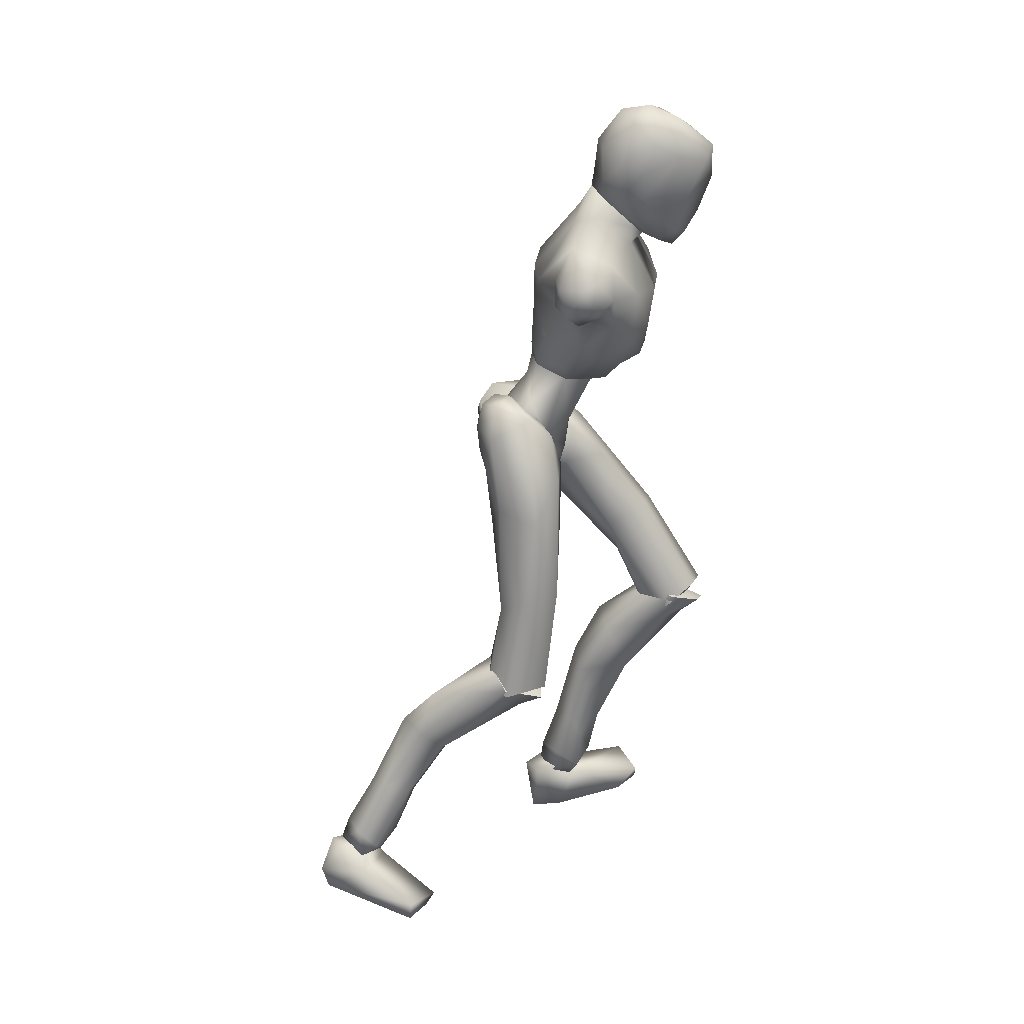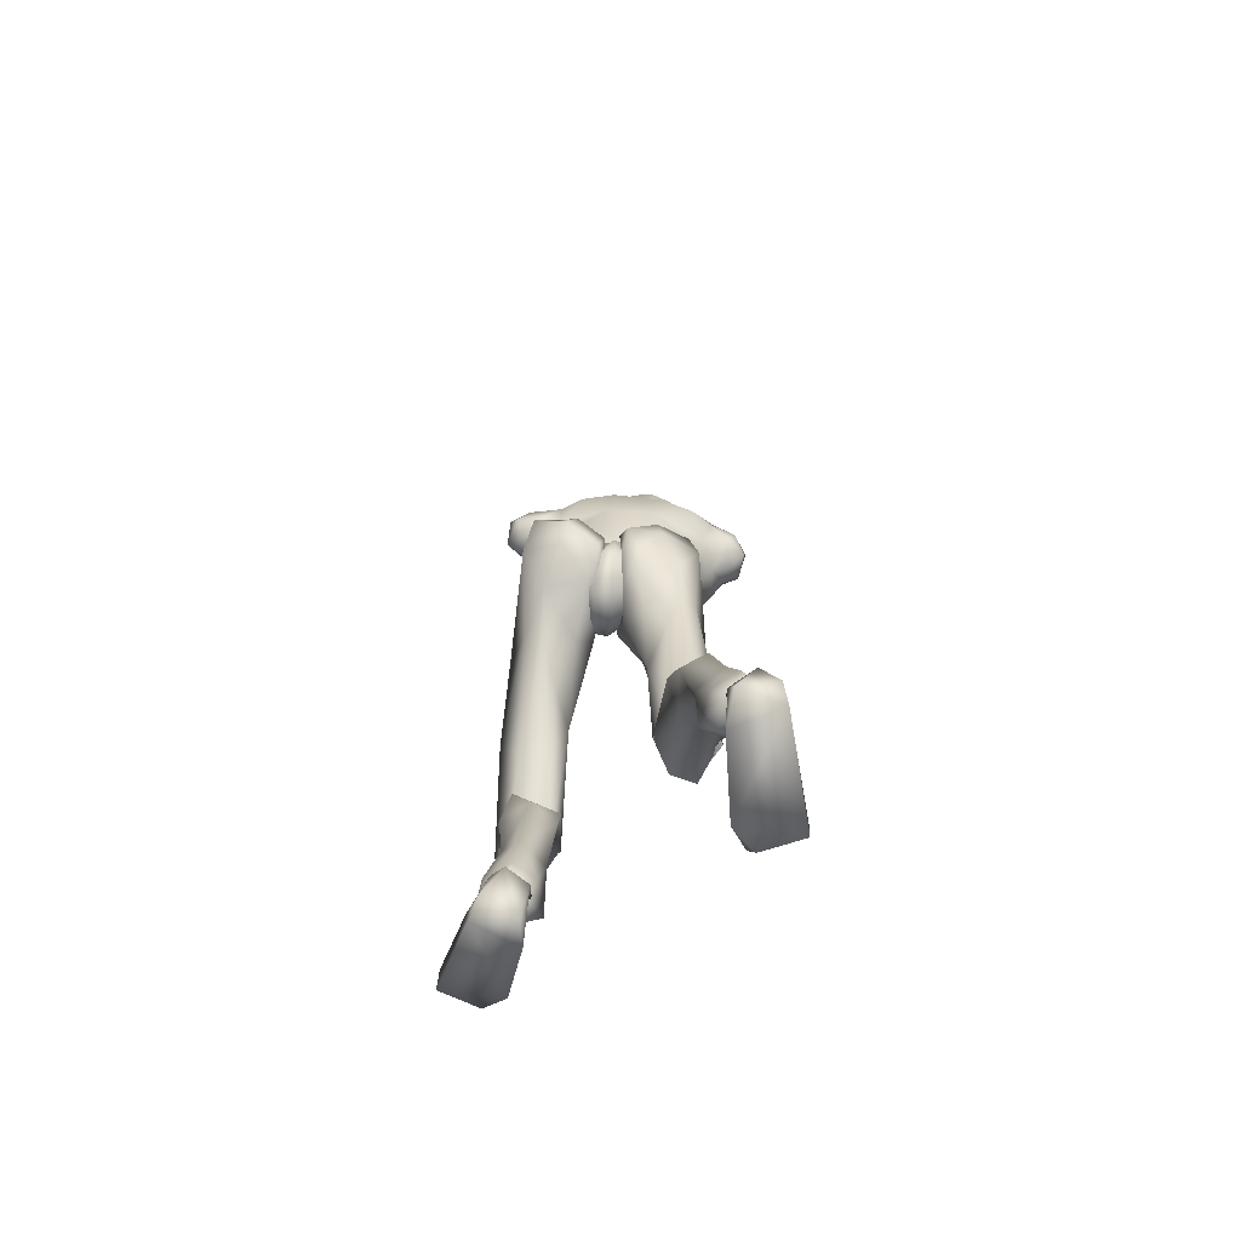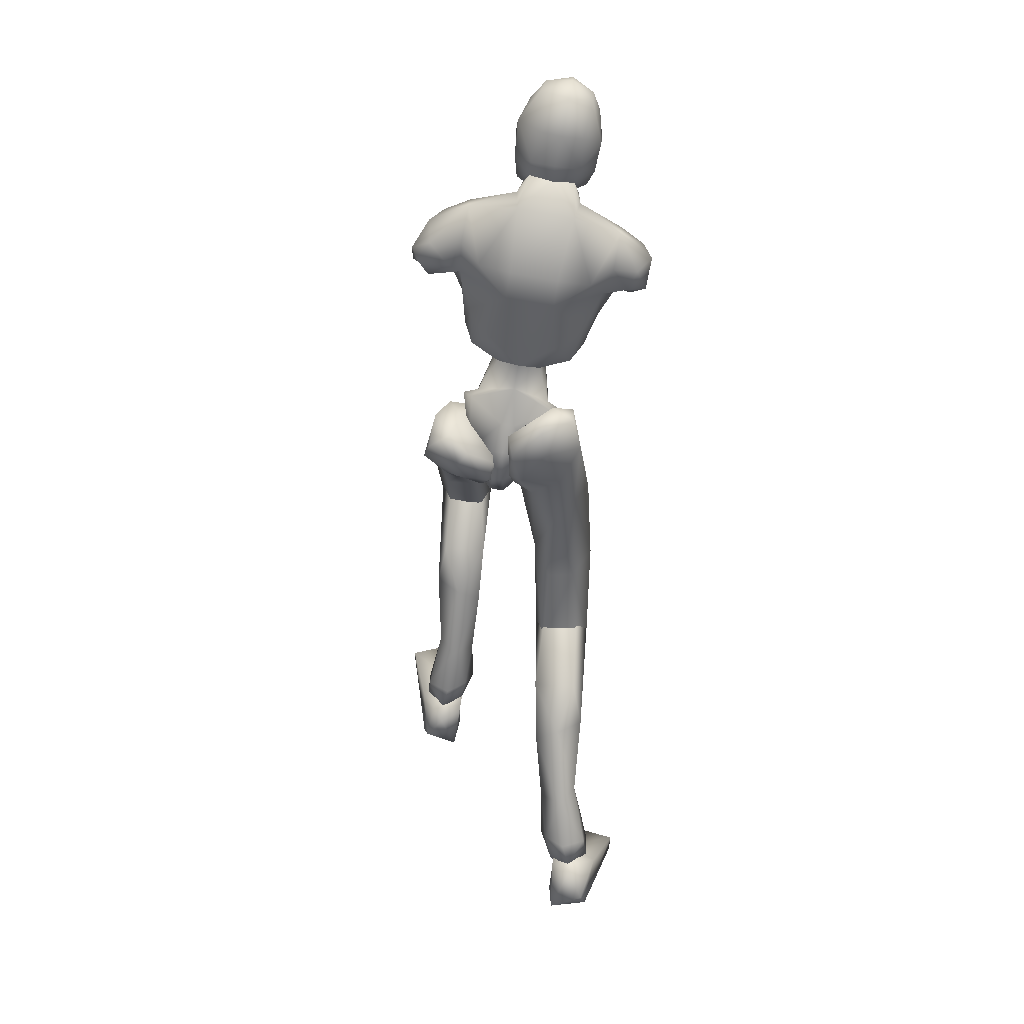
<metadata>
{"format":"obj","ext":"obj","renderer":"f3d","projection":"perspective","resolution":1024,"background":"white","views":[{"elev":21.3,"azim":-83.7,"up":"+Y"},{"elev":-58.6,"azim":175.7,"up":"+Y"},{"elev":41.7,"azim":-174.9,"up":"+Y"}]}
</metadata>
<code>
o Melee_Husk
v 2.338 46.33 -16.49
v 3.253 43.37 -15.15
v 3.641 46.09 -16.75
v 0.6417 49.3 -16.12
v 1.074 48.57 -13.57
v 0.5414 43.35 -13.49
v -0.03074 40.32 -13.87
v -1.43 43.08 -13.54
v -3.953 42.36 -15.34
v -3.362 47.95 -13.68
v -3.814 45.47 -16.65
v -3.015 48.79 -16.22
v -4.986 44.88 -16.98
v -1.654 39.99 -14.66
v -0.1294 38.15 -14.49
v 0.6871 38.27 -14.47
v 1.658 40.46 -14.58
v -0.3912 47.29 -11.53
v -1.71 47.11 -11.57
v 1.074 48.57 -13.57
v 0.6417 49.3 -16.12
v 2.97 50.78 -15.71
v -1.996 48.98 -9.115
v -3.037 48.04 -10.66
v -1.292 48.74 -10.55
v -1.71 47.11 -11.57
v -0.3912 47.29 -11.53
v 0.5798 48.55 -10.56
v 3.486 49.69 -13.08
v 3.79 51.24 -13.43
v 3.126 53.93 -14.91
v 4.047 56.94 -13.86
v 4.235 53.47 -11.56
v 5.206 55.91 -11.43
v 4.908 55.87 -8.813
v 6.15 56.8 -9.868
v 5.297 58.71 -8.708
v 7.227 57.85 -9.903
v 5.804 60.58 -9.846
v 7.033 60.15 -11.01
v 3.754 52.04 -10.49
v 8.321 58.53 -12.89
v 8.478 56.59 -11.72
v 7.229 55.69 -11.78
v 6.959 56.1 -13.32
v 3.443 62.58 -12.32
v 6.683 59.43 -13.47
v 7.725 57.63 -13.7
v 1.936 50.53 -8.705
v 3.551 53.81 -7.457
v 2.908 58.11 -6.943
v 3.692 61.11 -9.024
v -0.5337 63.24 -10.84
v -1.165 60.75 -8.004
v -0.7779 62.47 -8.051
v -3.097 61.02 -6.993
v -3.008 60.55 -7.865
v -4.826 60.24 -8.1
v -4.007 56.21 -6.003
v -8.074 56.58 -7.232
v -5.71 53.36 -6.446
v -2.954 51.12 -6.808
v -9.538 59.27 -9.372
v -0.9581 56.63 -5.923
v -1.557 64.91 -10.82
v -5.968 62.49 -10.98
v -9.53 60.77 -12.66
v -5.665 61.79 -8.179
v -5.441 64.37 -10.92
v 1.477 54.36 -6.257
v 1.297 51.39 -6.983
v -0.5381 51.45 -6.744
v -2.274 54.96 -6.176
v -1.719 51.27 -7.722
v -0.7543 49.15 -9.082
v 1.714 48.99 -9.904
v -12.29 57.75 -11.62
v -11.68 55.65 -10.35
v -11.51 58.3 -10.3
v -10.43 56.53 -9.137
v -10.28 55.04 -10.28
v -9.255 53.92 -9.183
v -7.489 52.27 -7.747
v -4.687 50.56 -7.141
v -4.976 49.56 -8.887
v -7.045 50.54 -10.77
v -11.13 57.6 -13.58
v -11.9 55.43 -12.89
v -10.6 54.39 -12.05
v -9.3 54.5 -11.72
v -7.831 51.8 -11.88
v -6.01 48.37 -13.33
v -4.28 48.15 -10.06
v -3.362 47.95 -13.68
v -10.39 56 -14.02
v -8.223 55.45 -13.99
v -6.709 49.78 -13.7
v -5.676 49.57 -15.94
v -3.015 48.79 -16.22
v -6.729 52.56 -15.17
v -3.614 61.06 -3.664
v -3.465 62.94 -2.599
v -4.749 61.36 -4.389
v -2.662 61.21 -3.609
v -1.786 61.57 -4.142
v -2.459 60.05 -4.731
v -3.439 59.92 -4.726
v -5 60.62 -5.866
v -5.908 62.81 -5.813
v -6.267 62.35 -7.731
v -6.862 64.35 -7.061
v -7.002 64.46 -9.016
v -7.466 66.53 -7.035
v -7.487 67.23 -8.917
v -7.175 68.82 -6.197
v -6.644 70.48 -7.963
v -6.592 70.39 -6.232
v -4.818 71.75 -6.808
v -4.746 70.74 -4.365
v -2.595 71.19 -6.037
v -4.693 71.38 -9.125
v -6.028 68.44 -10.59
v -5.926 65.48 -10.52
v -5.517 64.45 -10.74
v -3.612 64.85 -11.59
v -3.773 66.19 -11.37
v -4.289 68.84 -11.05
v -3.236 70.13 -3.782
v -4.341 68.57 -1.563
v -2.783 67.7 -2.042
v -3.898 65.89 -1.53
v -1.723 65.05 -3.254
v -5.685 64.61 -3.356
v -6.723 67.85 -4.264
v -5.916 69.6 -4.007
v -5.47 67.42 -2.096
v -1.762 68.81 -4.009
v -0.2356 64.41 -7.135
v -0.1867 67.42 -7.154
v -0.2318 65.74 -9.308
v -0.4546 68.87 -8.564
v -1.712 66.1 -10.7
v -1.366 69.82 -6.204
v -2.231 71.08 -7.666
v -2.46 69 -10.72
v -1.417 64.92 -10.73
v -0.2419 62.85 -7.656
v -0.821 63.04 -5.563
v -1.257 60.92 -5.667
v 4.986 3.808 -15.16
v 6.641 3.692 -14.5
v 4.95 3.594 -13.48
v 6.512 3.899 -12.68
v 8.421 3.789 -14.22
v 6.655 4.349 -16.5
v -0.1803 36.84 -16.31
v 1.189 37.03 -16.28
v -0.04881 36.8 -19.12
v 1.218 36.98 -19.09
v -0.1989 39.8 -21.21
v 0.6501 39.92 -21.19
v -0.1741 42.64 -20.73
v 7.511 23.77 -4.387
v 6.059 23.26 -0.9722
v 5.645 21.85 -2.807
v 4.019 23.68 -1.306
v 3.164 21.74 -4.977
v 2.583 24.47 -3.715
v 6.687 16.16 -8.988
v 3.691 16.53 -8.019
v 2.855 20.69 -9.789
v 3.358 25.15 -6.161
v 5.652 10.37 -14.84
v 3.146 16.09 -12.29
v 5.149 17.52 -13.03
v 4.893 10.27 -10.75
v 3.801 10.02 -13.13
v 4.396 6.226 -14.9
v 6.098 6.209 -16.24
v 3.842 5.159 -12.61
v 5.884 6.168 -11.62
v 6.676 10.74 -11.11
v 6.984 11.15 -13.36
v 7.329 17.48 -11.23
v 6.528 21.37 -10.84
v 6.489 25.14 -5.817
v 8.317 5.109 -13
v 8.094 6.003 -14.95
v 7.748 31.22 -8.101
v 5.958 25.37 -1.303
v 7.556 22.84 -3.564
v 0.8051 37.76 -16.56
v 2.428 36.73 -14.82
v 0.9288 38.38 -13.75
v 1.872 37.99 -19.68
v 0.6419 38.39 -19.31
v 1.109 40.07 -21.6
v 0.6005 41.86 -21.22
v 2.793 43.37 -22
v 3.65 42.24 -22.35
v 4.408 44.59 -21.04
v 6.254 43.52 -21.49
v 6.033 44.52 -18.32
v 6.954 41.21 -20.02
v 7.394 37.54 -11.98
v 6.371 36.26 -15.19
v 6.26 28.91 -9.239
v 6.62 22.4 -5.538
v 3.506 22.04 -5.856
v 3.931 28.71 -9.076
v 4.714 34.33 -14.81
v 5.235 38.12 -18.5
v 3.907 40.23 -21.38
v 3.82 44.36 -17.84
v 5.007 44.34 -15.99
v 5.495 41.59 -12.89
v 0.6308 41.59 -13.25
v 2.64 38.73 -10.72
v 2.531 31.64 -9.707
v 2.62 23.69 -3.969
v 3.62 33.44 -6.837
v 3.942 25.28 -1.916
v 6.095 33.32 -6.281
v -3.426 63.74 -8.852
v -3.513 64.87 -11.55
v -0.7432 62.77 -12.7
v -5.542 62.11 -12.83
v -7.266 57.47 -15.71
v -9.098 58.02 -14.11
v 5.122 57.81 -14.26
v 3.942 59.78 -13.83
v 2.327 58.81 -15.46
v -0.4499 58.63 -16.19
v -4.513 58.07 -16.3
v -4.166 55.38 -16.34
v -4.285 51.18 -16.56
v -1.214 49.36 -16.81
v -0.04684 55.95 -16.23
v 1.226 51.95 -16.41
v -2.637 36.16 -18.44
v -0.9673 38.02 -19.14
v -1.159 36.77 -16.56
v -1.955 40.16 -21.46
v -0.7328 40.22 -20.9
v -1.137 42.96 -21.66
v -0.6312 44.12 -20.24
v -2.798 45.83 -19.95
v -3.65 45.18 -20.94
v -4.432 46.22 -18.47
v -6.27 45.69 -19.52
v -6.125 44.5 -16.42
v -7.015 42.99 -19.81
v -7.67 35.13 -15.8
v -6.571 36.1 -19.09
v -8.143 27.77 -16.69
v -6.636 26.64 -18.99
v -8.095 18.39 -18.34
v -7.112 19.24 -20.14
v -3.992 19.11 -20.56
v -6.546 18.93 -14.97
v -4.312 26.34 -18.95
v -4.931 34.31 -19.97
v -5.346 39.59 -20.51
v -3.938 43.01 -21.43
v -3.925 44.05 -16.1
v -5.158 42.91 -14.68
v -5.735 38.83 -13.96
v -0.8625 38.96 -14.17
v -2.944 35.19 -13.99
v -2.887 29 -17.6
v -3.148 19.21 -18.04
v -4.041 28.65 -14.25
v -4.515 19.2 -15.47
v -6.53 28.26 -13.93
v -3.773 17.14 -19.58
v -3.148 19.56 -17.8
v -4.516 18.3 -15.57
v -6.19 16.81 -17.36
v -6.547 17.81 -15.27
v -8.095 18.99 -18.46
v -7.424 12.48 -24.53
v -4.401 12.65 -23.59
v -3.604 17.09 -24.51
v -3.991 20.72 -20.04
v -3.98 13.08 -27.88
v -6 14.63 -28.26
v -6.574 7.998 -31.46
v -7.072 4.201 -33.66
v -5.332 3.951 -32.39
v -4.676 7.313 -29.91
v -5.698 7.071 -27.5
v -7.641 2.429 -34.27
v -5.936 1.634 -33.12
v -4.716 2.446 -30.39
v -6.725 3.228 -29.15
v -7.49 7.601 -27.71
v -7.86 8.451 -29.81
v -8.127 14.23 -26.44
v -7.305 17.96 -25.3
v -7.111 20.63 -19.62
v -5.852 1.085 -31.52
v -7.39 1.218 -30.63
v -9.2 2.461 -30.64
v -9.031 3.732 -32.38
v -9.343 1.414 -32.1
v -6.156 1.885 -33.81
v -7.86 2.296 -35.15
v -6.073 1.847 -32.12
v -8.876 2.087 -33.73
v -8.135 1.739 -31.67
v -6.493 0.223 -30.52
v -6.218 -1.704 -36.32
v -5.872 -2.401 -33.59
v -6.734 -3.697 -27.63
v -7.963 -3.104 -25.43
v -8.43 -4.1 -26.08
v -11.55 -3.746 -27.21
v -11.61 -2.241 -27.03
v -10.12 0.04876 -31.75
v -9.084 -0.408 -36.09
v -9.465 -1.984 -35.39
v -7.572 1.382 -32.45
v 1.14 41.73 -17.78
v 3.062 40.93 -18.4
v 2.863 46.28 -17.65
v 0.05499 44.71 -19.25
v 6.586 3.556 -17.99
v 5.474 -0.6941 -17.12
v 4.893 3.611 -16.57
v 5.108 -0.08045 -14.38
v 5.297 3.722 -12.9
v 5.888 1.659 -8.515
v 6.953 3.349 -6.874
v 7.559 2.233 -6.993
v 10.65 2.4 -8.222
v 10.53 3.811 -8.766
v 8.966 3.444 -13.98
v 6.792 4.719 -14.65
v 7.565 4.159 -16.65
v 8.156 0.8991 -17.58
v 8.693 -0.1124 -16.24
v 4.75 4.351 -15.06
v -1.035 44.56 -19.28
v -4.245 45.29 -17.84
v -0.8974 47.19 -17.32
v -1.214 49.36 -16.81
v -2.935 40.1 -18.56
v -1.076 47.92 -14.38
v -1.257 41.89 -17.64
v -1.223 48.9 -14
v -5.568 18.29 -17.96
v -5.567 19.85 -17.47
v 5.021 23.01 -3.27
v -3.087 61.89 -9.68
v 5.01 24.81 -3.511
f 1 2 3
f 4 5 1
f 5 2 1
f 2 5 6
f 2 6 7
f 6 8 7
f 8 9 7
f 10 9 8
f 9 10 11
f 10 12 11
f 9 11 13
f 9 14 7
f 7 14 15
f 7 15 16
f 17 7 16
f 17 2 7
f 18 6 5
f 6 18 8
f 19 8 18
f 8 19 10
f 20 21 22
f 23 24 25
f 26 25 24
f 26 27 25
f 25 27 28
f 27 20 28
f 28 20 29
f 29 20 22
f 30 29 22
f 30 22 31
f 30 31 32
f 30 32 33
f 33 32 34
f 33 34 35
f 35 34 36
f 35 36 37
f 36 38 37
f 38 39 37
f 38 40 39
f 33 29 30
f 29 33 41
f 33 35 41
f 38 42 40
f 42 38 43
f 44 43 38
f 36 44 38
f 34 44 36
f 34 45 44
f 34 32 45
f 39 40 46
f 46 40 47
f 42 47 40
f 42 48 47
f 43 48 42
f 44 48 43
f 45 48 44
f 29 41 49
f 49 41 50
f 41 35 50
f 50 35 51
f 51 35 37
f 51 37 52
f 39 52 37
f 52 39 46
f 53 52 46
f 54 52 53
f 55 54 53
f 56 54 55
f 57 54 56
f 57 56 58
f 59 57 58
f 58 60 59
f 60 61 59
f 59 61 62
f 52 54 51
f 58 63 60
f 57 64 54
f 65 55 53
f 63 66 67
f 63 58 66
f 58 68 66
f 58 56 68
f 68 69 66
f 51 54 64
f 64 70 51
f 51 70 50
f 50 70 71
f 71 49 50
f 49 71 72
f 71 70 72
f 70 64 72
f 72 64 73
f 57 73 64
f 73 57 59
f 59 62 73
f 74 73 62
f 73 74 72
f 72 74 75
f 72 75 49
f 49 75 76
f 77 78 79
f 79 78 80
f 78 81 80
f 81 82 80
f 82 60 80
f 82 83 60
f 83 61 60
f 83 84 61
f 61 84 62
f 84 85 62
f 23 62 85
f 74 62 23
f 23 25 74
f 25 75 74
f 28 75 25
f 28 76 75
f 29 76 28
f 49 76 29
f 82 86 83
f 86 85 83
f 85 84 83
f 80 60 63
f 63 79 80
f 79 63 67
f 79 67 77
f 77 67 87
f 87 88 77
f 88 78 77
f 88 89 78
f 89 81 78
f 89 90 81
f 90 82 81
f 90 91 82
f 91 86 82
f 91 92 86
f 86 92 85
f 93 85 92
f 23 85 93
f 93 24 23
f 93 92 24
f 24 92 94
f 94 26 24
f 95 88 87
f 88 95 89
f 95 90 89
f 96 90 95
f 96 91 90
f 96 97 91
f 92 91 97
f 92 97 98
f 94 92 98
f 99 94 98
f 98 97 100
f 100 97 96
f 101 102 103
f 102 104 105
f 101 104 102
f 101 106 104
f 107 106 101
f 107 101 103
f 108 107 103
f 109 108 103
f 108 109 110
f 109 111 110
f 111 112 110
f 111 113 112
f 112 113 114
f 114 113 115
f 116 114 115
f 116 115 117
f 118 116 117
f 118 117 119
f 118 119 120
f 116 118 121
f 116 121 122
f 114 116 122
f 114 122 123
f 123 112 114
f 123 124 112
f 124 110 112
f 125 124 123
f 126 125 123
f 123 127 126
f 122 127 123
f 122 121 127
f 120 119 128
f 129 128 119
f 129 130 128
f 130 129 131
f 131 132 130
f 132 131 102
f 131 133 102
f 103 102 133
f 103 133 109
f 133 111 109
f 133 134 111
f 111 134 113
f 113 134 115
f 115 134 117
f 117 134 135
f 119 117 135
f 135 129 119
f 129 135 136
f 129 136 131
f 136 133 131
f 134 133 136
f 134 136 135
f 130 132 137
f 132 138 137
f 138 139 137
f 139 138 140
f 139 140 141
f 140 142 141
f 139 141 143
f 139 143 137
f 128 130 137
f 137 120 128
f 137 143 120
f 143 144 120
f 141 144 143
f 144 141 145
f 145 141 142
f 145 142 127
f 127 142 126
f 126 142 125
f 125 142 146
f 146 142 140
f 147 146 140
f 147 140 138
f 138 148 147
f 138 132 148
f 132 105 148
f 102 105 132
f 121 145 127
f 144 145 121
f 118 144 121
f 144 118 120
f 148 149 147
f 149 148 105
f 149 105 106
f 104 106 105
f 150 151 152
f 152 151 153
f 153 151 154
f 154 151 155
f 155 151 150
f 14 156 15
f 156 157 15
f 16 15 157
f 157 17 16
f 156 158 157
f 159 157 158
f 158 160 159
f 161 159 160
f 161 160 162
f 163 164 165
f 166 165 164
f 165 166 167
f 168 167 166
f 163 165 169
f 165 170 169
f 165 167 170
f 170 167 171
f 168 171 167
f 172 171 168
f 173 174 175
f 175 174 171
f 170 171 174
f 176 169 170
f 170 174 176
f 176 174 177
f 173 177 174
f 177 173 178
f 173 179 178
f 179 155 150
f 178 179 150
f 150 180 178
f 180 177 178
f 181 177 180
f 181 176 177
f 182 176 181
f 182 169 176
f 169 182 183
f 169 183 184
f 175 184 183
f 184 175 185
f 171 185 175
f 171 172 185
f 172 186 185
f 186 163 185
f 184 185 163
f 184 163 169
f 183 173 175
f 152 180 150
f 180 152 153
f 181 180 153
f 187 181 153
f 181 187 182
f 182 187 183
f 183 187 188
f 173 183 188
f 179 173 188
f 188 155 179
f 154 155 188
f 187 154 188
f 187 153 154
f 189 190 191
f 192 193 194
f 192 195 193
f 192 196 195
f 197 195 196
f 196 198 197
f 198 199 197
f 199 200 197
f 199 201 200
f 202 200 201
f 202 201 203
f 204 202 203
f 204 203 205
f 206 204 205
f 189 206 205
f 189 207 206
f 207 189 191
f 191 208 207
f 208 209 207
f 207 209 210
f 207 210 211
f 206 207 211
f 211 212 206
f 204 206 212
f 212 213 204
f 213 202 204
f 200 202 213
f 197 200 213
f 195 197 213
f 195 213 212
f 212 193 195
f 211 193 212
f 201 214 203
f 215 203 214
f 215 216 203
f 216 215 217
f 217 218 216
f 194 218 217
f 218 194 219
f 194 193 219
f 219 193 211
f 219 211 210
f 210 209 219
f 209 220 219
f 219 220 221
f 222 221 220
f 222 190 221
f 190 223 221
f 189 223 190
f 189 205 223
f 223 205 216
f 203 216 205
f 216 218 223
f 221 223 218
f 221 218 219
f 215 214 217
f 224 55 65
f 224 56 55
f 56 224 68
f 68 224 69
f 69 224 225
f 224 65 225
f 53 46 226
f 65 53 226
f 226 225 65
f 227 225 226
f 225 227 69
f 66 69 227
f 67 66 227
f 67 227 228
f 229 67 228
f 228 96 229
f 229 96 95
f 87 229 95
f 87 67 229
f 230 48 45
f 48 230 47
f 231 47 230
f 46 47 231
f 46 231 232
f 46 232 226
f 226 232 233
f 226 233 227
f 234 227 233
f 228 227 234
f 235 228 234
f 96 228 235
f 100 96 235
f 100 235 236
f 236 98 100
f 236 99 98
f 237 99 236
f 237 236 235
f 238 237 235
f 235 234 238
f 233 238 234
f 232 238 233
f 232 32 238
f 32 232 231
f 32 231 230
f 32 230 45
f 32 31 238
f 238 31 239
f 22 239 31
f 21 239 22
f 21 237 239
f 239 237 238
f 240 241 242
f 243 241 240
f 244 241 243
f 243 245 244
f 246 244 245
f 247 246 245
f 248 247 245
f 247 248 249
f 250 249 248
f 249 250 251
f 250 252 251
f 251 252 253
f 252 254 253
f 254 255 253
f 255 254 256
f 255 256 257
f 258 257 256
f 259 258 256
f 260 255 257
f 259 256 261
f 261 256 262
f 256 254 262
f 263 262 254
f 254 252 263
f 264 263 252
f 250 264 252
f 250 248 264
f 248 245 264
f 245 243 264
f 264 243 263
f 240 263 243
f 240 262 263
f 265 249 251
f 251 266 265
f 267 266 251
f 266 267 268
f 269 268 267
f 269 242 268
f 242 269 270
f 240 242 270
f 240 270 262
f 262 270 261
f 259 261 270
f 271 259 270
f 270 272 271
f 273 271 272
f 260 273 272
f 274 260 272
f 274 255 260
f 253 255 274
f 253 274 267
f 267 251 253
f 269 272 270
f 274 272 269
f 269 267 274
f 265 266 268
f 275 276 277
f 277 278 275
f 278 277 279
f 279 280 278
f 278 280 281
f 282 278 281
f 275 278 282
f 275 282 283
f 283 276 275
f 283 284 276
f 283 282 285
f 285 286 283
f 285 287 286
f 288 287 289
f 287 290 289
f 290 287 285
f 285 291 290
f 285 282 291
f 281 291 282
f 292 288 293
f 288 289 293
f 294 293 289
f 290 294 289
f 290 295 294
f 291 295 290
f 291 296 295
f 281 296 291
f 296 281 297
f 297 281 298
f 298 286 297
f 286 298 299
f 299 283 286
f 284 283 299
f 300 284 299
f 280 300 299
f 299 298 280
f 280 298 281
f 287 297 286
f 294 301 293
f 301 294 302
f 294 295 302
f 295 303 302
f 303 295 296
f 303 296 297
f 303 297 304
f 297 287 304
f 287 288 304
f 292 304 288
f 292 305 304
f 305 303 304
f 302 303 305
f 306 307 308
f 307 309 308
f 309 310 308
f 311 308 310
f 311 306 308
f 312 307 306
f 312 306 313
f 311 313 306
f 314 313 311
f 315 314 311
f 314 315 316
f 317 316 315
f 318 317 315
f 318 315 311
f 319 318 311
f 311 310 319
f 309 319 310
f 319 309 320
f 309 307 320
f 312 320 307
f 321 320 312
f 319 320 321
f 318 319 321
f 317 318 321
f 322 305 292
f 322 302 305
f 322 301 302
f 322 293 301
f 322 292 293
f 323 217 214
f 323 194 217
f 323 192 194
f 323 196 192
f 323 198 196
f 323 199 198
f 323 201 199
f 323 214 201
f 324 17 157
f 324 2 17
f 324 3 2
f 324 325 3
f 324 326 325
f 324 162 326
f 324 161 162
f 324 159 161
f 324 157 159
f 327 328 329
f 329 328 330
f 330 331 329
f 330 332 331
f 332 333 331
f 333 332 334
f 334 335 333
f 335 336 333
f 333 336 331
f 336 337 331
f 338 331 337
f 337 339 338
f 339 337 340
f 327 339 340
f 340 328 327
f 340 341 328
f 340 337 341
f 337 336 341
f 336 335 341
f 329 331 342
f 342 331 338
f 338 339 342
f 339 327 342
f 327 329 342
f 326 162 343
f 344 345 343
f 326 343 345
f 345 325 326
f 13 11 344
f 345 344 11
f 11 12 345
f 345 12 346
f 345 346 4
f 4 1 345
f 325 345 1
f 1 3 325
f 343 347 344
f 344 347 13
f 13 347 9
f 9 347 14
f 14 347 156
f 156 347 158
f 158 347 160
f 160 347 162
f 162 347 343
f 27 348 20
f 20 348 21
f 21 348 237
f 237 348 99
f 99 348 94
f 94 348 26
f 26 348 27
f 249 349 247
f 247 349 246
f 246 349 244
f 244 349 241
f 241 349 242
f 242 349 268
f 268 349 265
f 265 349 249
f 328 341 330
f 332 330 341
f 335 332 341
f 335 334 332
f 4 350 5
f 5 350 18
f 18 350 19
f 19 350 10
f 10 350 12
f 12 350 346
f 346 350 4
f 316 317 314
f 314 317 321
f 313 314 321
f 321 312 313
f 258 351 257
f 257 351 260
f 260 351 273
f 273 351 271
f 271 351 259
f 259 351 258
f 300 352 284
f 284 352 276
f 276 352 277
f 277 352 279
f 279 352 280
f 280 352 300
f 191 353 208
f 208 353 209
f 209 353 220
f 220 353 222
f 222 353 190
f 190 353 191
f 108 110 354
f 124 354 110
f 125 354 124
f 125 146 354
f 354 146 147
f 147 149 354
f 149 106 354
f 354 106 107
f 108 354 107
f 172 355 186
f 186 355 163
f 163 355 164
f 164 355 166
f 166 355 168
f 168 355 172

</code>
